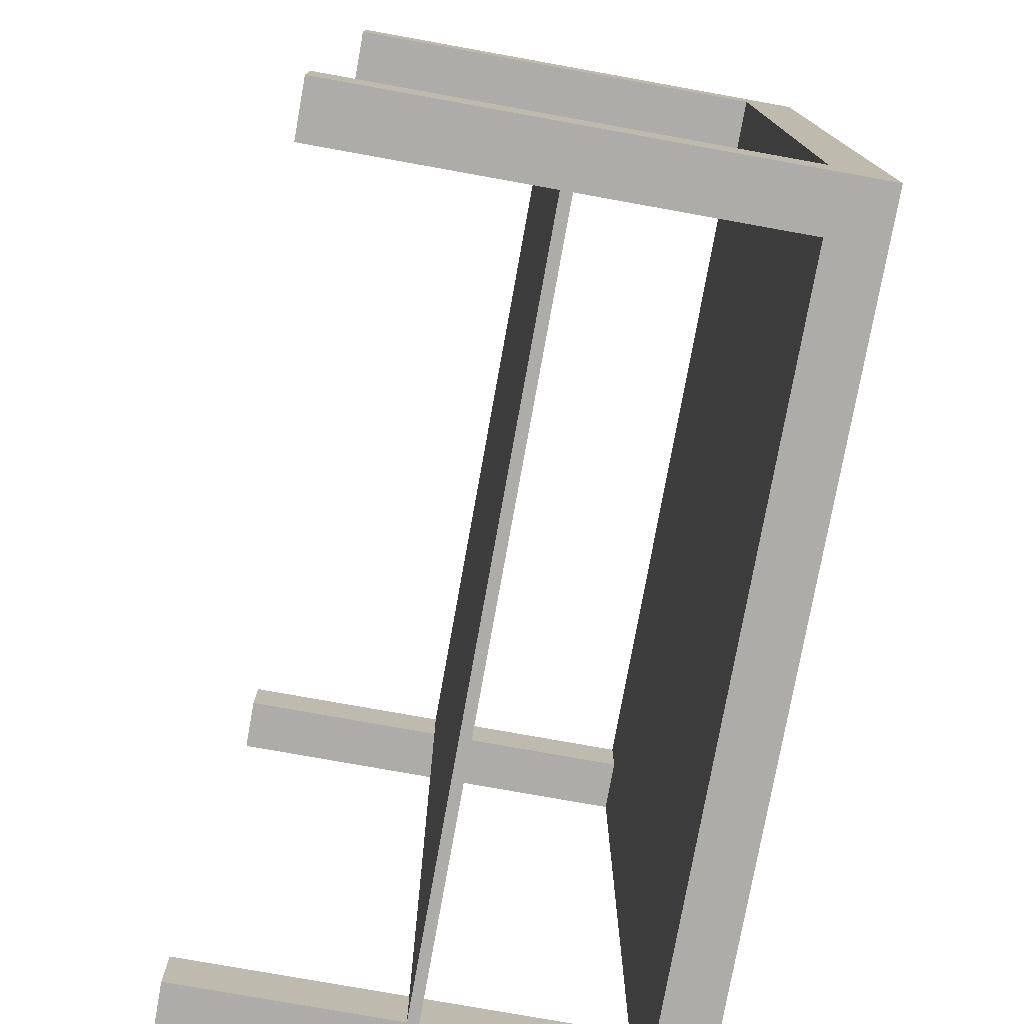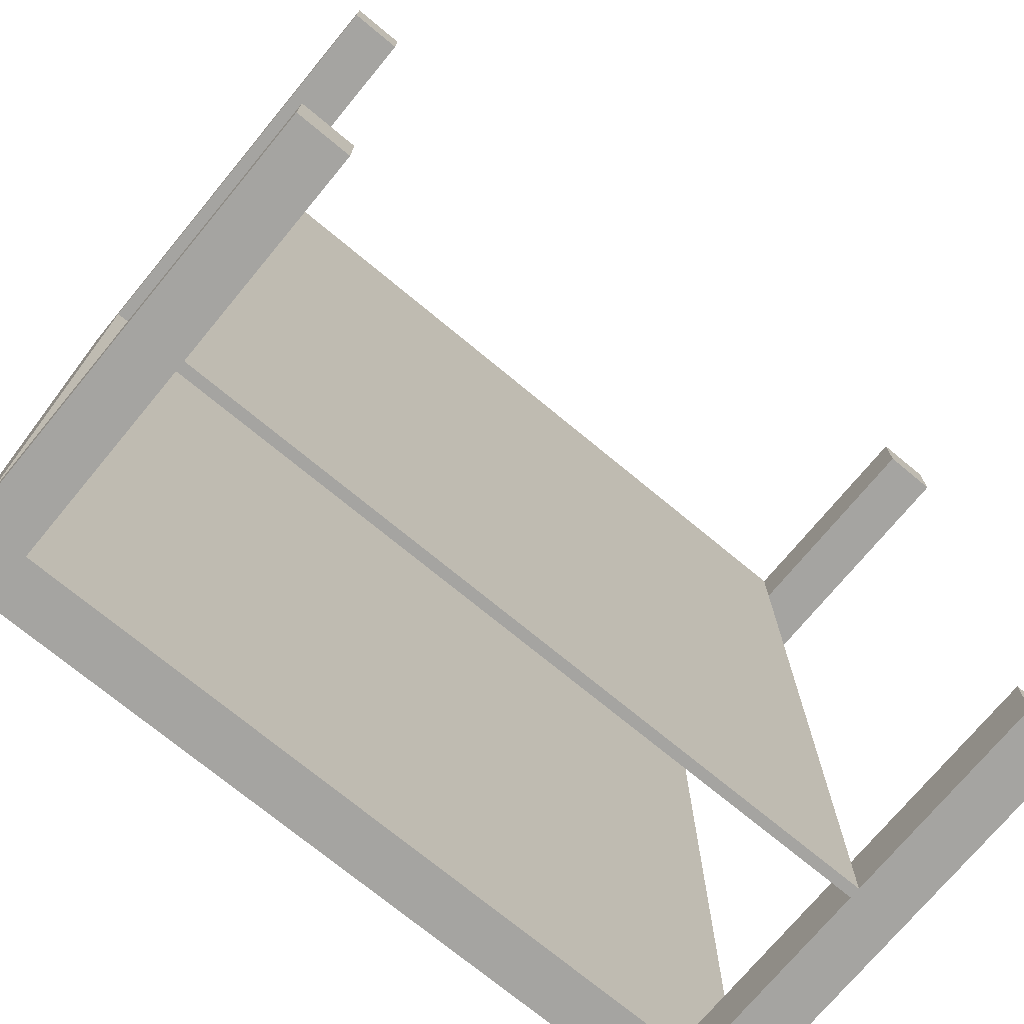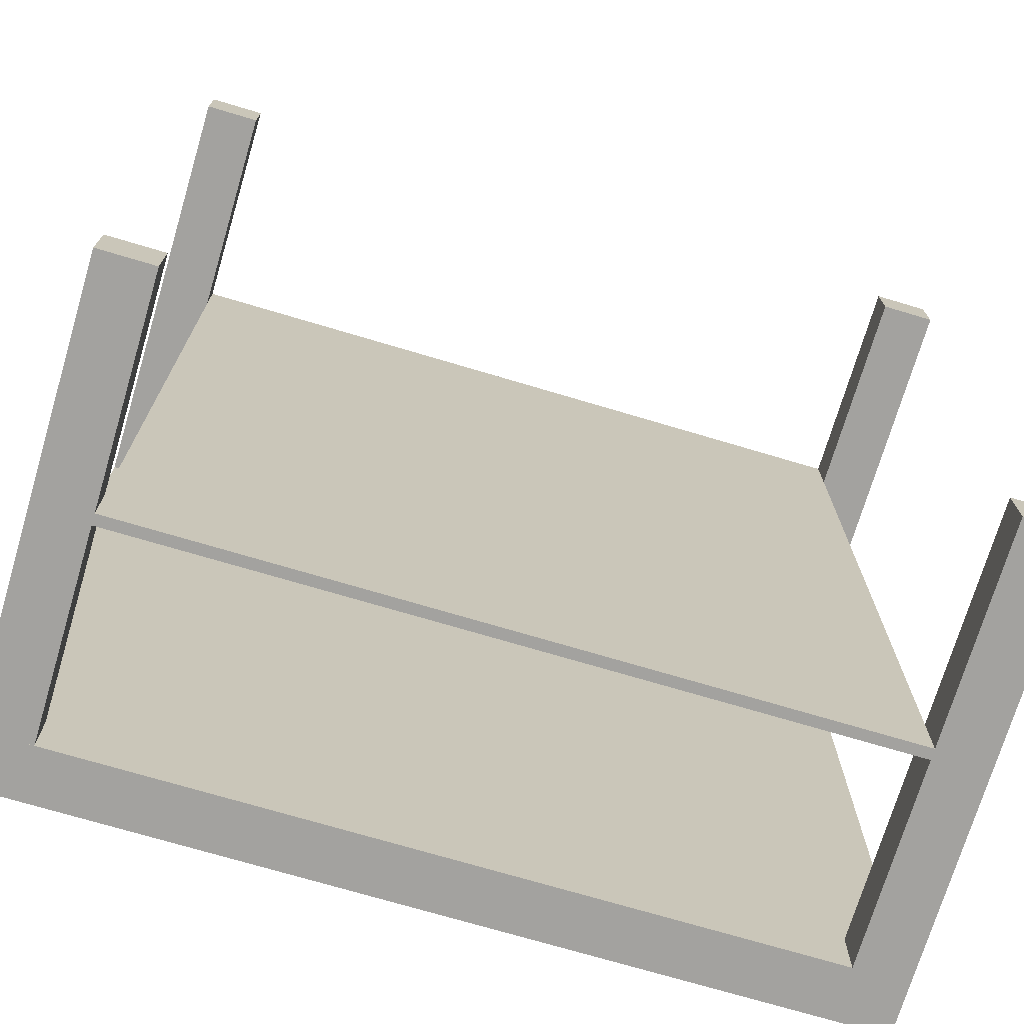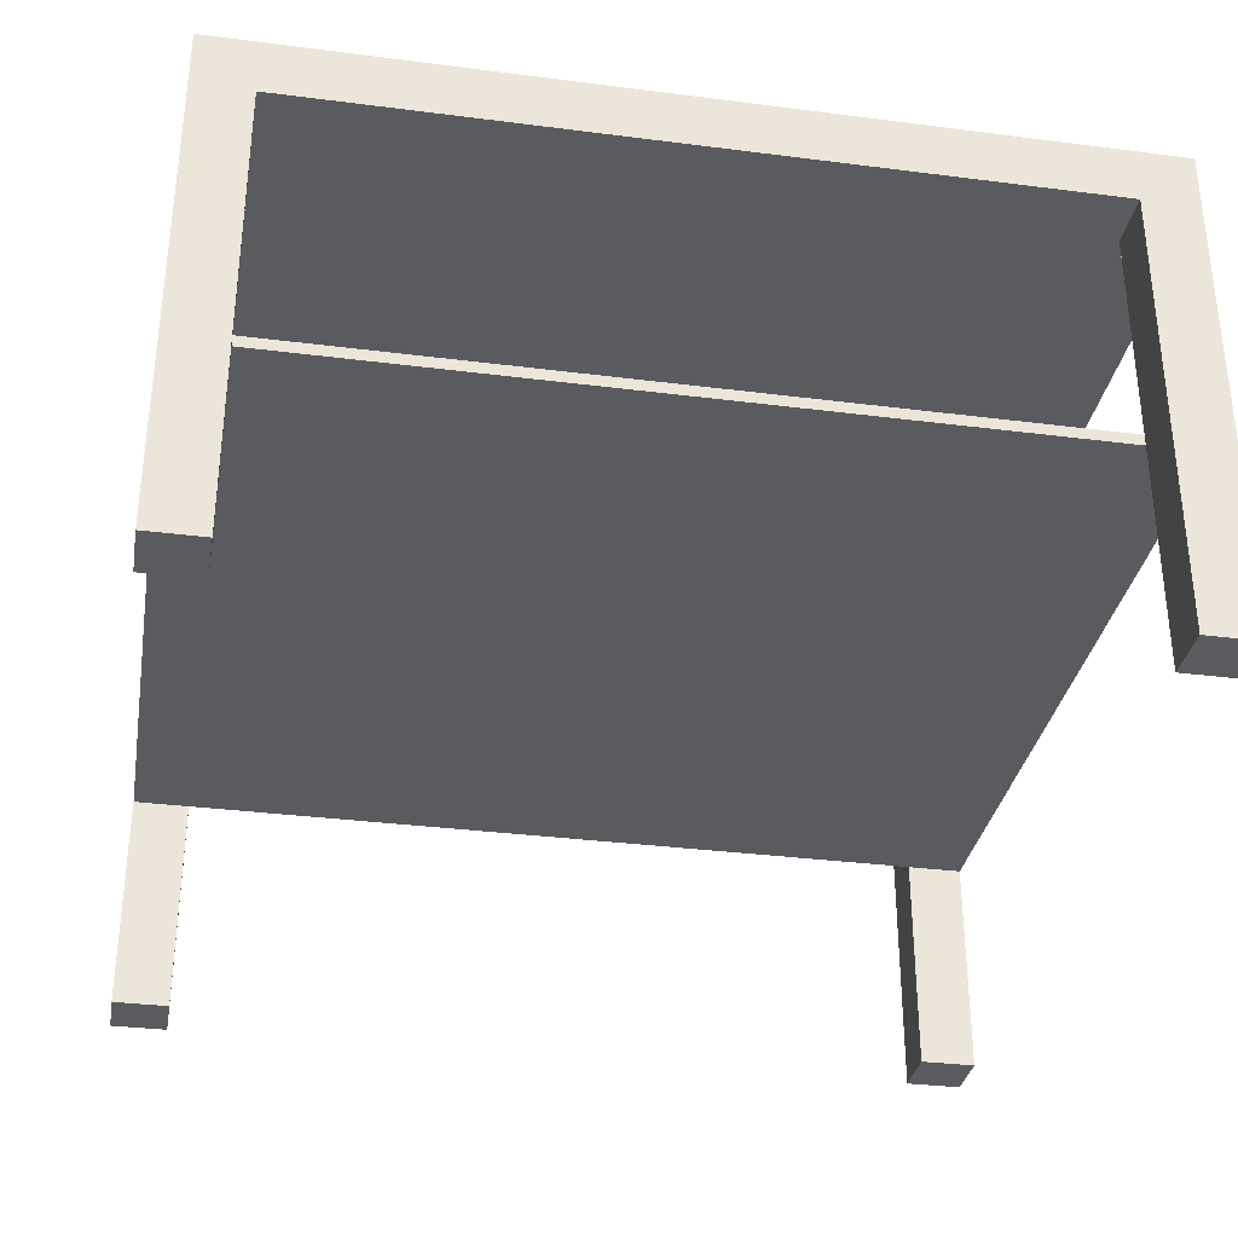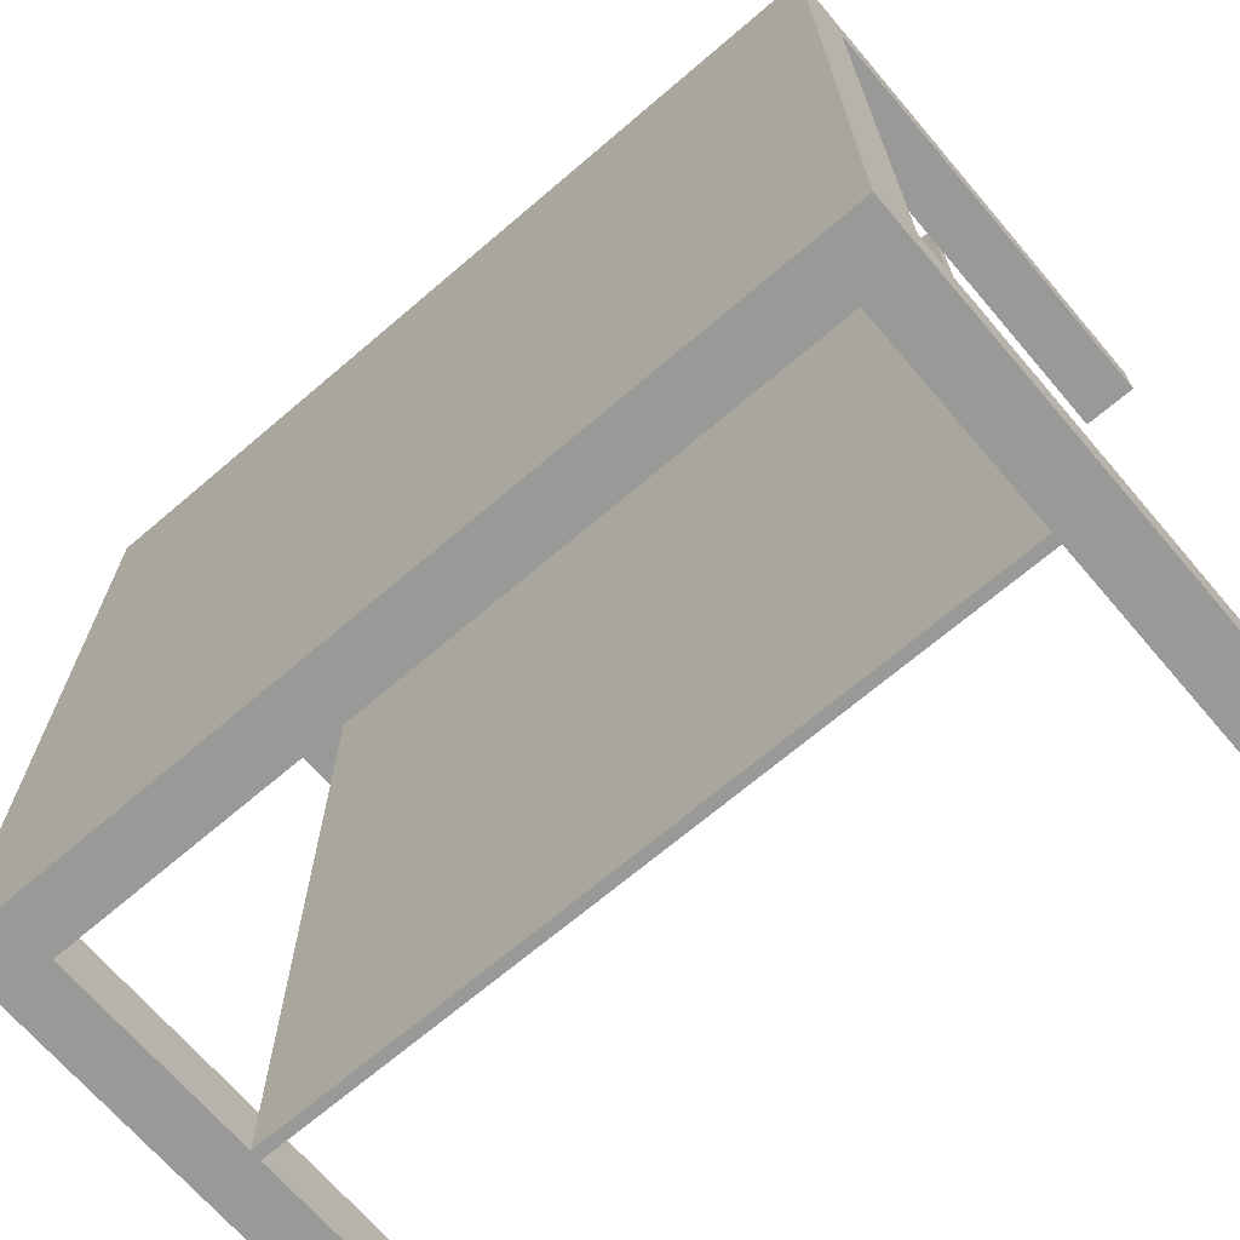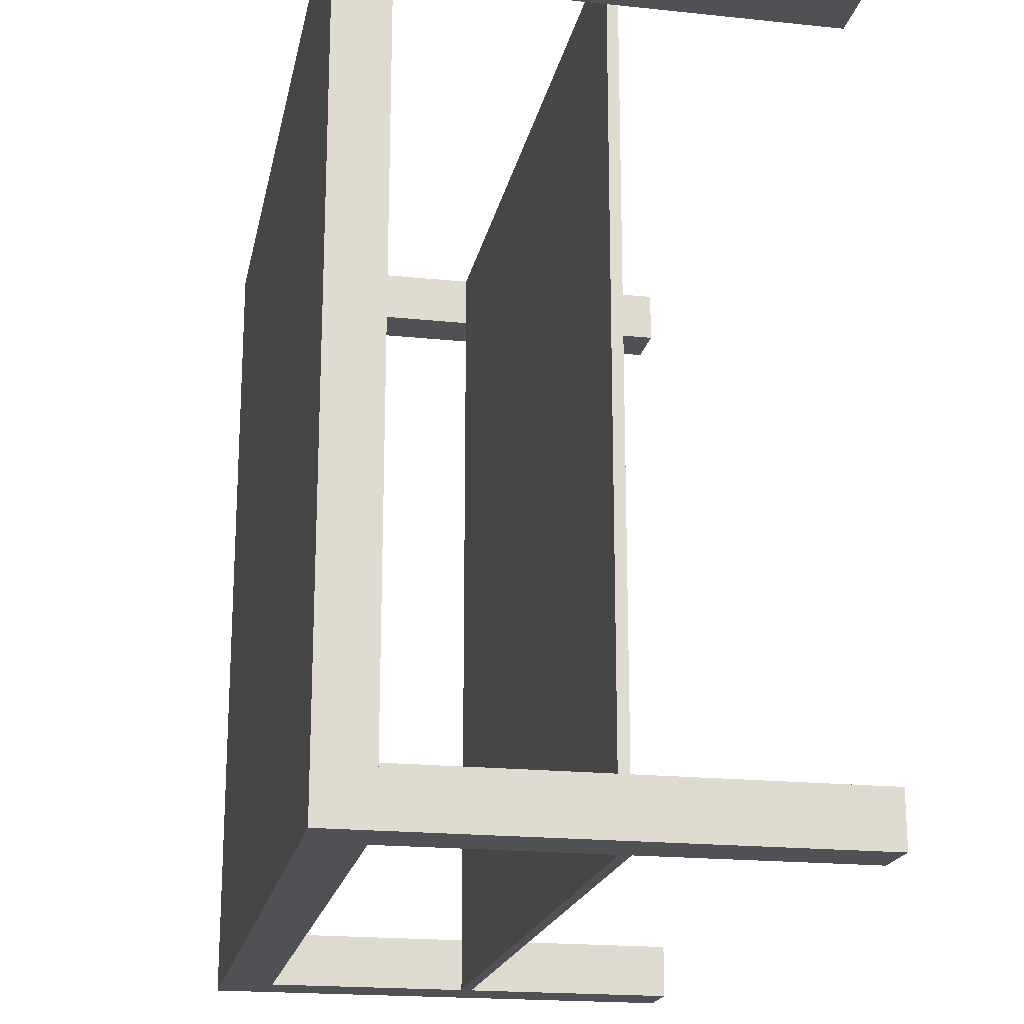
<metadata>
{"format":"obj","ext":"obj","renderer":"f3d","projection":"perspective","resolution":1024,"background":"white","views":[{"elev":-76.6,"azim":79.8,"up":"+Z"},{"elev":-73.2,"azim":-39.6,"up":"+Z"},{"elev":-72.6,"azim":-16.6,"up":"+Z"},{"elev":-33.1,"azim":-100.0,"up":"+Y"},{"elev":-68.8,"azim":-139.5,"up":"+Z"},{"elev":-19.5,"azim":-101.1,"up":"+Z"}]}
</metadata>
<code>
v -0.2854 -0.1877 -0.2854
v -0.3274 -0.1877 -0.3274
v -0.2854 -0.1877 -0.3274
v -0.3274 -0.1877 -0.2854
v -0.2854 0.148 -0.3274
v -0.3274 0.148 -0.2854
v -0.3274 0.148 -0.3274
v -0.2854 0.148 -0.2854
v 0.3274 -0.1877 -0.2854
v 0.2854 -0.1877 -0.3274
v 0.3274 -0.1877 -0.3274
v 0.2854 -0.1877 -0.2854
v 0.3274 0.148 -0.3274
v 0.2854 0.148 -0.2854
v 0.2854 0.148 -0.3274
v 0.3274 0.148 -0.2854
v 0.3274 0.148 0.3274
v -0.3274 0.148 0.3274
v 0.3274 0.19 -0.3274
v -0.3274 0.19 0.3274
v -0.3274 0.19 -0.3274
v 0.3274 0.19 0.3274
v -0.2854 -0.1877 0.3274
v -0.3274 -0.1877 0.2854
v -0.2854 -0.1877 0.2854
v -0.3274 -0.1877 0.3274
v -0.2854 0.148 0.2854
v -0.3274 0.148 0.2854
v -0.2854 0.148 0.3274
v 0.3274 -0.1877 0.3274
v 0.2854 -0.1877 0.2854
v 0.3274 -0.1877 0.2854
v 0.2854 -0.1877 0.3274
v 0.3274 0.148 0.2854
v 0.2854 0.148 0.3274
v 0.2854 0.148 0.2854
v -0.2854 -0.01145 0.3274
v 0.2854 -0.01145 -0.3274
v -0.2854 -0.01145 -0.3274
v 0.2854 -0.01145 0.3274
v -0.2854 -0.01984 -0.3274
v 0.2854 -0.01984 0.3274
v 0.2854 -0.01984 -0.3274
v -0.2854 -0.01984 0.3274
g mesh1_mesh1-geometry
f 1 2 3
f 2 1 4
f 3 2 1
f 4 1 2
f 2 5 3
f 3 5 2
f 5 1 3
f 3 1 5
f 1 6 4
f 4 6 1
f 6 2 4
f 4 2 6
f 5 2 7
f 7 2 5
f 1 5 8
f 8 5 1
f 6 1 8
f 8 1 6
f 2 6 7
f 7 6 2
f 6 5 7
f 7 5 6
f 5 6 8
f 8 6 5
g mesh2_mesh2-geometry
l 2 3
l 4 2
l 7 2
l 3 1
l 5 3
l 1 4
l 6 4
l 7 5
l 6 7
l 8 1
l 5 8
l 8 6
g mesh3_mesh3-geometry
f 9 10 11
f 10 9 12
f 11 10 9
f 12 9 10
f 10 13 11
f 11 13 10
f 13 9 11
f 11 9 13
f 9 14 12
f 12 14 9
f 14 10 12
f 12 10 14
f 13 10 15
f 15 10 13
f 9 13 16
f 16 13 9
f 14 9 16
f 16 9 14
f 10 14 15
f 15 14 10
f 14 13 15
f 15 13 14
f 13 14 16
f 16 14 13
g mesh4_mesh4-geometry
l 10 11
l 12 10
l 15 10
l 11 9
l 13 11
l 9 12
l 14 12
l 15 13
l 14 15
l 16 9
l 13 16
l 16 14
g mesh5_mesh5-geometry
f 17 7 13
f 7 17 18
f 13 7 17
f 18 17 7
f 7 19 13
f 13 19 7
f 19 17 13
f 13 17 19
f 17 20 18
f 18 20 17
f 20 7 18
f 18 7 20
f 19 7 21
f 21 7 19
f 17 19 22
f 22 19 17
f 20 17 22
f 22 17 20
f 7 20 21
f 21 20 7
f 20 19 21
f 21 19 20
f 19 20 22
f 22 20 19
g mesh6_mesh6-geometry
l 17 18
l 13 17
l 22 17
l 18 7
l 20 18
l 7 13
l 19 13
l 22 20
l 19 22
l 21 7
l 20 21
l 21 19
g mesh7_mesh7-geometry
f 23 24 25
f 24 23 26
f 25 24 23
f 26 23 24
f 24 27 25
f 25 27 24
f 27 23 25
f 25 23 27
f 23 18 26
f 26 18 23
f 18 24 26
f 26 24 18
f 27 24 28
f 28 24 27
f 23 27 29
f 29 27 23
f 18 23 29
f 29 23 18
f 24 18 28
f 28 18 24
f 18 27 28
f 28 27 18
f 27 18 29
f 29 18 27
g mesh8_mesh8-geometry
l 24 25
l 26 24
l 28 24
l 25 23
l 27 25
l 23 26
l 18 26
l 28 27
l 18 28
l 29 23
l 27 29
l 29 18
g mesh9_mesh9-geometry
f 30 31 32
f 31 30 33
f 32 31 30
f 33 30 31
f 31 34 32
f 32 34 31
f 34 30 32
f 32 30 34
f 30 35 33
f 33 35 30
f 35 31 33
f 33 31 35
f 34 31 36
f 36 31 34
f 30 34 17
f 17 34 30
f 35 30 17
f 17 30 35
f 31 35 36
f 36 35 31
f 35 34 36
f 36 34 35
f 34 35 17
f 17 35 34
g mesh10_mesh10-geometry
l 31 32
l 33 31
l 36 31
l 32 30
l 34 32
l 30 33
l 35 33
l 36 34
l 35 36
l 17 30
l 34 17
l 17 35
g mesh11_mesh11-geometry
f 37 38 39
f 38 37 40
f 39 38 37
f 40 37 38
f 38 41 39
f 39 41 38
f 41 37 39
f 39 37 41
f 37 42 40
f 40 42 37
f 42 38 40
f 40 38 42
f 41 38 43
f 43 38 41
f 37 41 44
f 44 41 37
f 42 37 44
f 44 37 42
f 38 42 43
f 43 42 38
f 42 41 43
f 43 41 42
f 41 42 44
f 44 42 41

</code>
